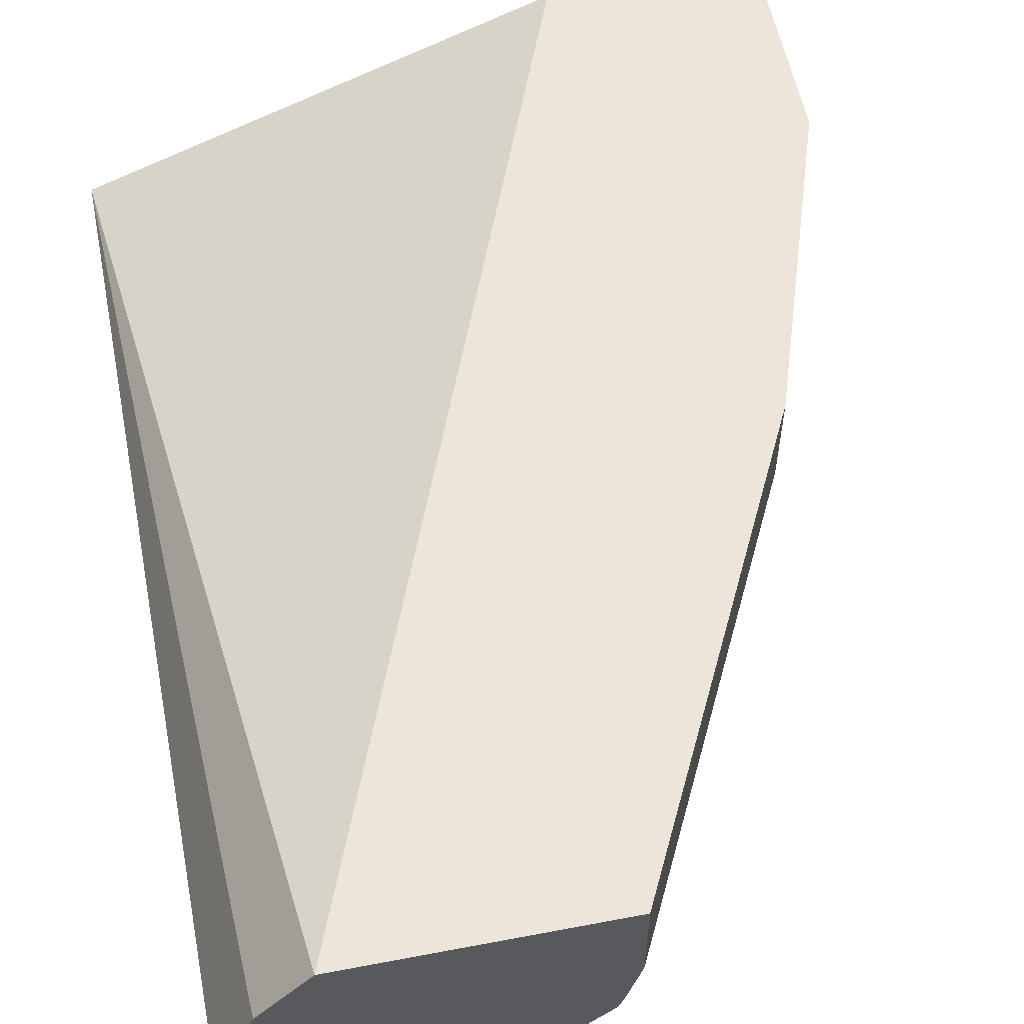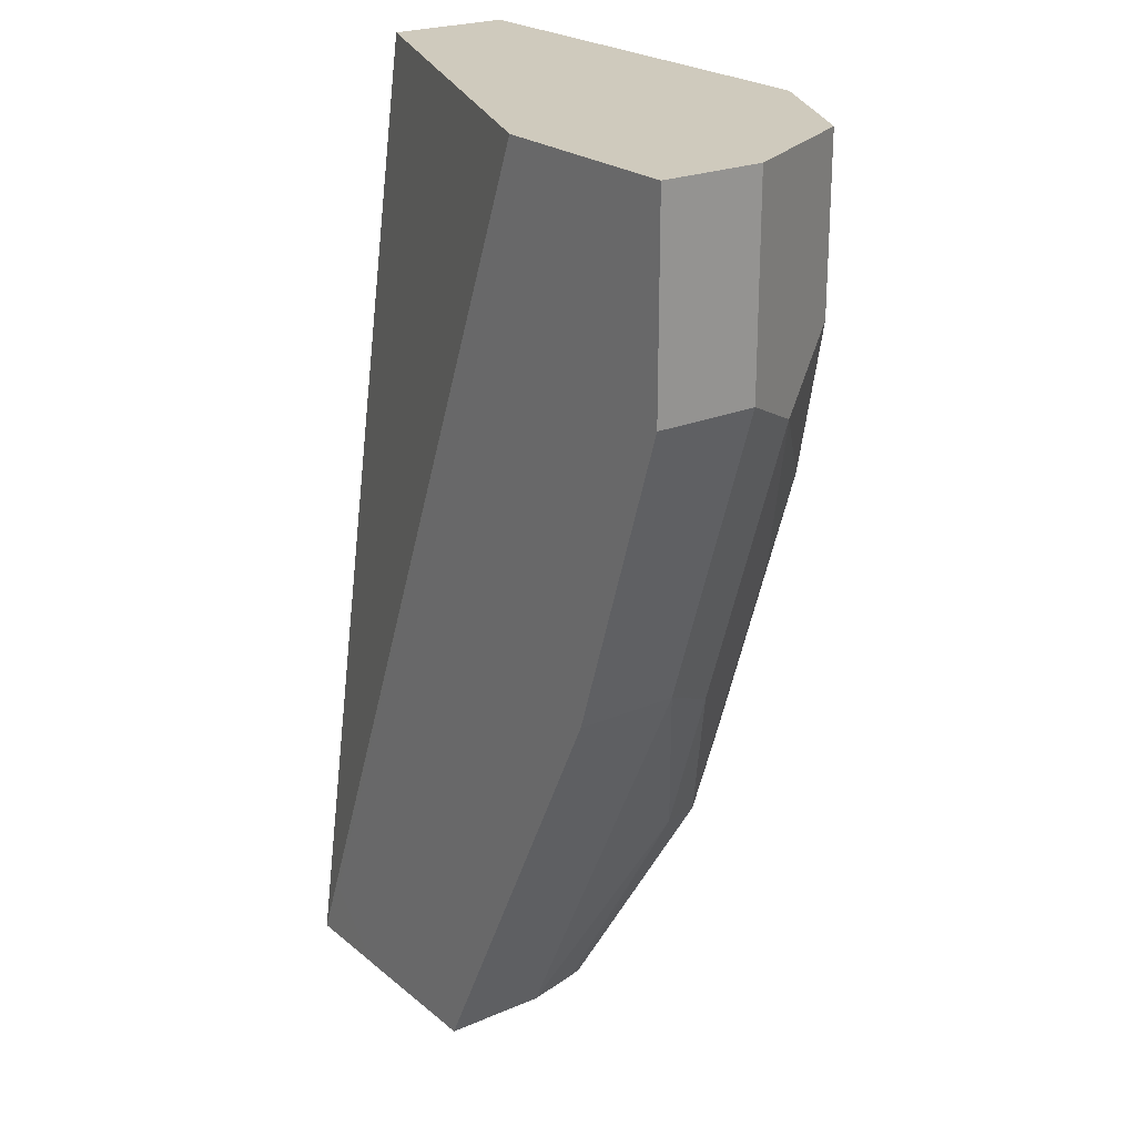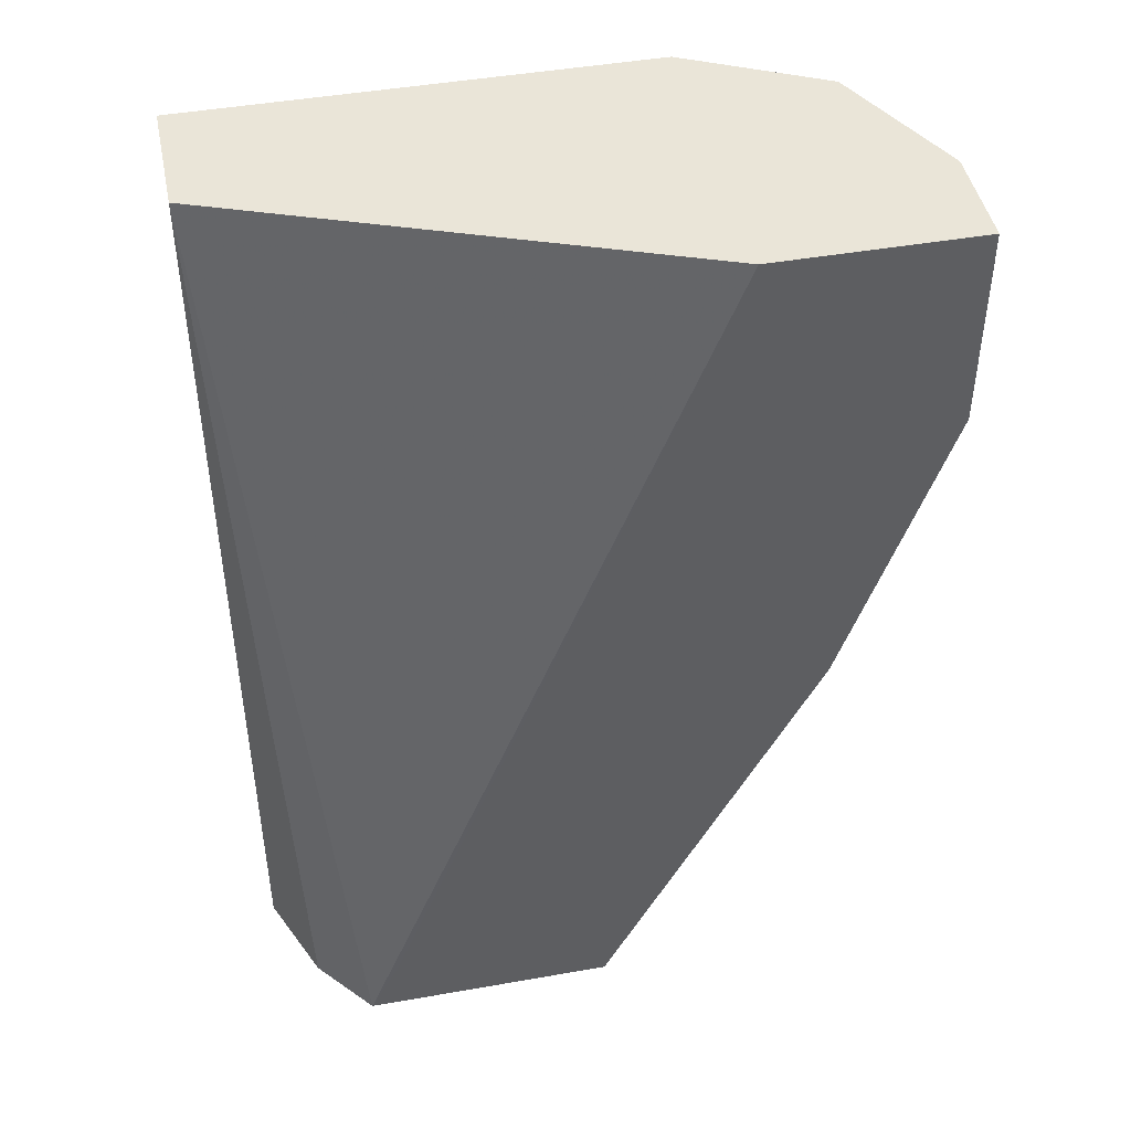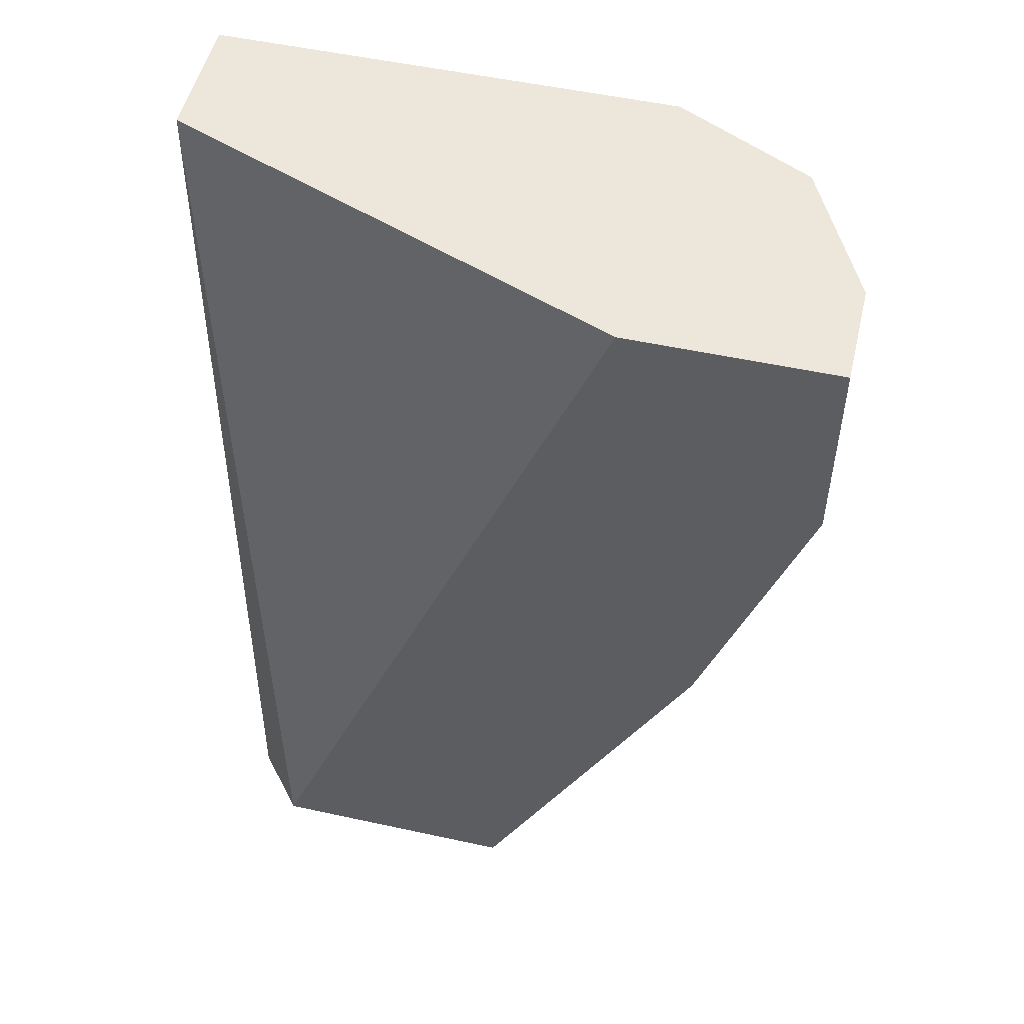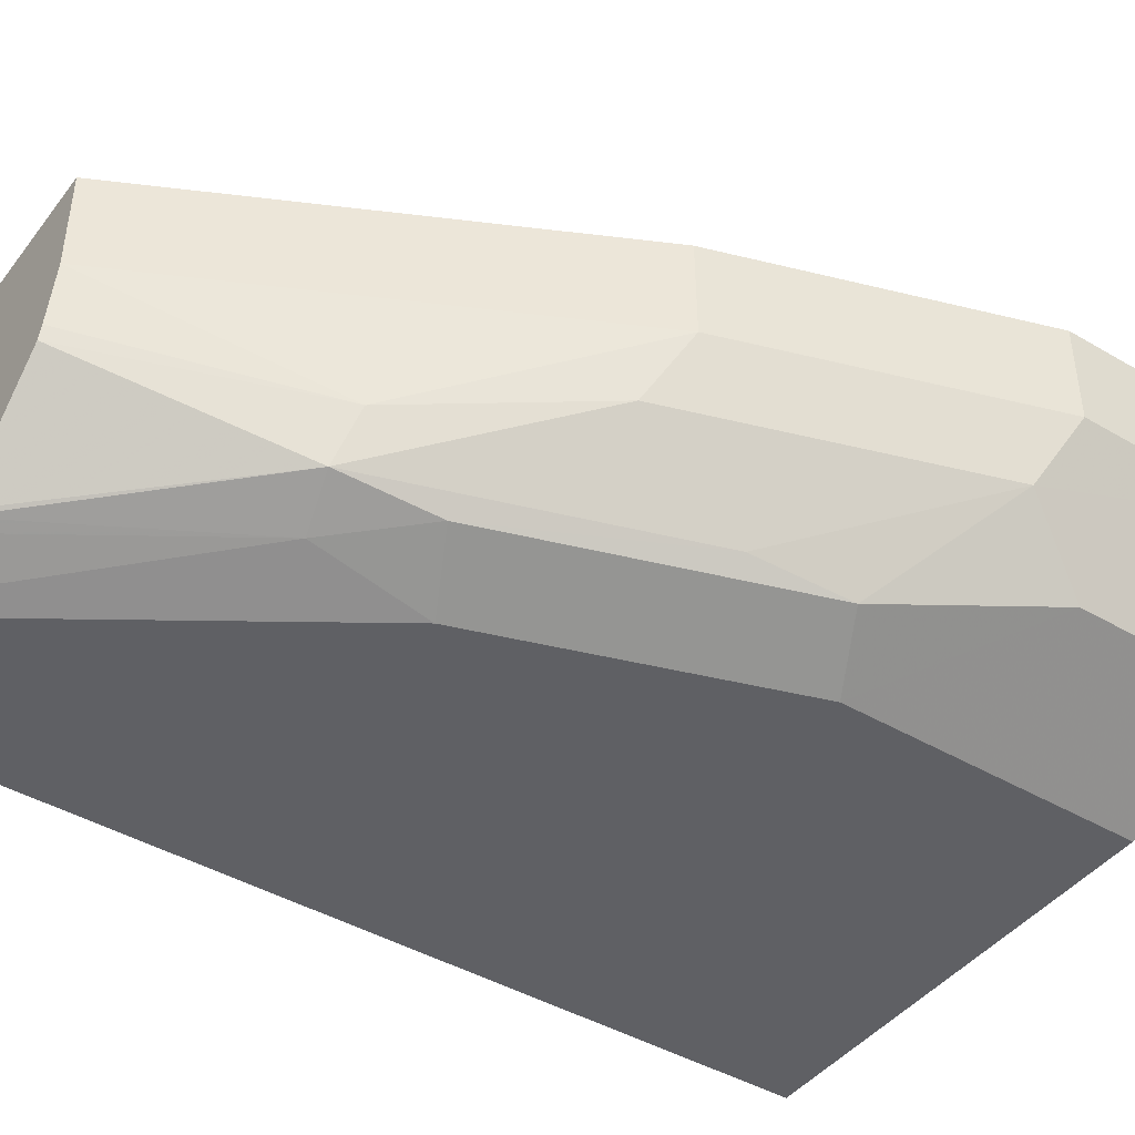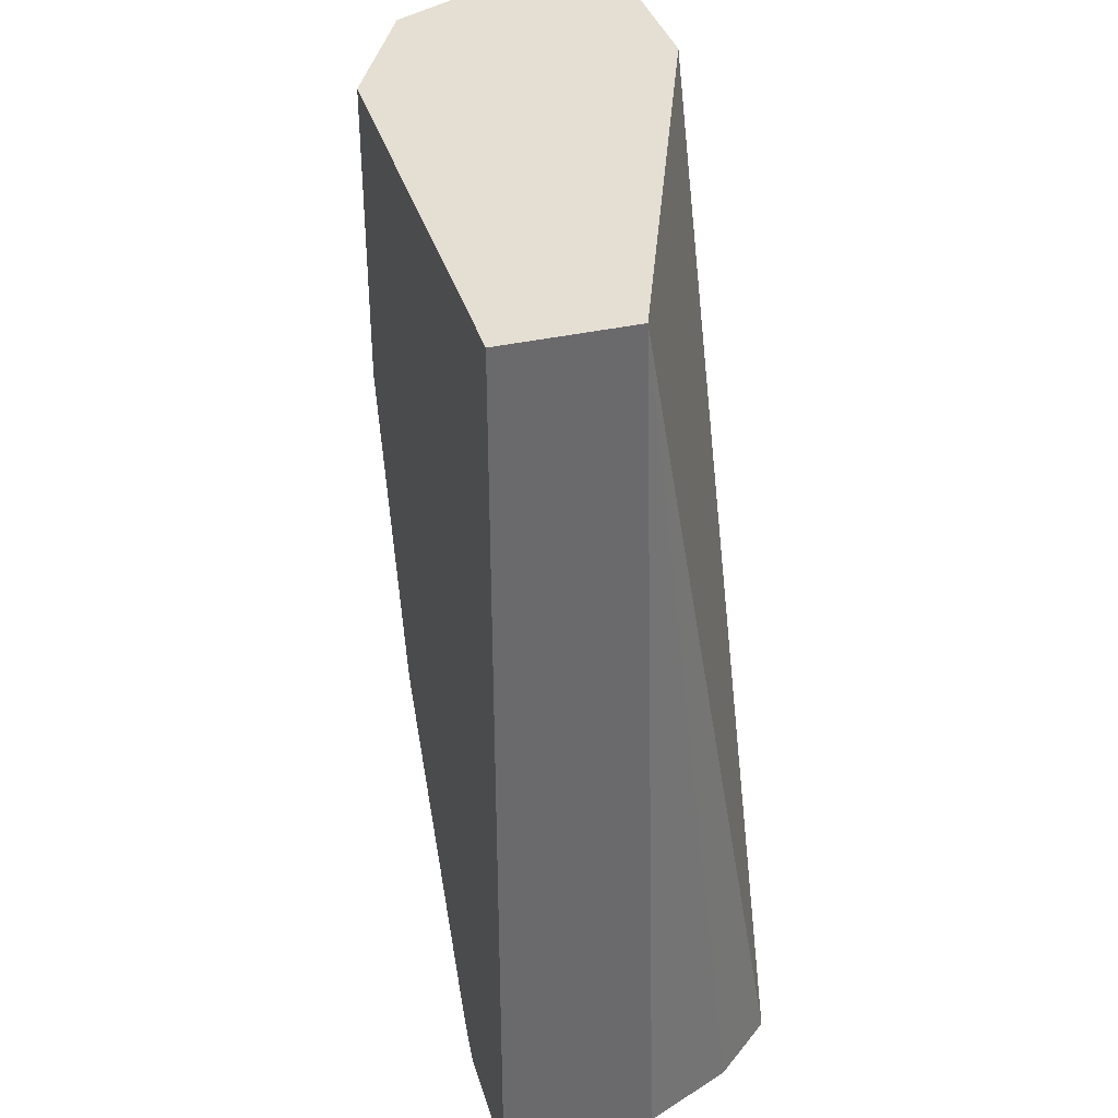
<metadata>
{"format":"obj","ext":"obj","renderer":"f3d","projection":"perspective","resolution":1024,"background":"white","views":[{"elev":56.7,"azim":168.8,"up":"+Y"},{"elev":22.8,"azim":-126.0,"up":"+Z"},{"elev":45.4,"azim":168.5,"up":"+Z"},{"elev":51.9,"azim":-166.7,"up":"+Z"},{"elev":-43.5,"azim":-124.7,"up":"+Y"},{"elev":37.1,"azim":73.9,"up":"+Z"}]}
</metadata>
<code>
v -0.4918 -0.6148 -0.0001135
v -0.4918 -0.5839 -0.0001135
v -0.4918 -0.6148 -0.06149
v -0.4917 -0.615 -0.0001135
v -0.4304 -0.5839 -0.0001135
v -0.4918 -0.5839 -0.0001414
v -0.4816 -0.6353 -0.07175
v -0.4918 -0.5839 -0.06149
v -0.461 -0.5839 -0.1538
v -0.4611 -0.6148 -0.1537
v -0.4816 -0.6353 -0.0001135
v -0.2916 -0.6376 -0.0001135
v -0.3186 -0.5839 -0.2851
v -0.3279 -0.5839 -0.2664
v -0.4457 -0.6609 -0.1307
v -0.4508 -0.666 -0.1025
v -0.4713 -0.6558 -0.05125
v -0.4508 -0.6353 -0.1639
v -0.4509 -0.5839 -0.1742
v -0.4304 -0.6148 -0.2152
v -0.4227 -0.6455 -0.219
v -0.4713 -0.6558 -0.0001135
v -0.2916 -0.6763 -0.0001135
v -0.2916 -0.6295 -0.2851
v -0.3032 -0.6021 -0.2851
v -0.3465 -0.5839 -0.2851
v -0.3279 -0.5839 -0.2665
v -0.415 -0.6609 -0.2228
v -0.4201 -0.666 -0.1947
v -0.4304 -0.6763 -0.09223
v -0.4406 -0.5839 -0.1947
v -0.3954 -0.6148 -0.2851
v -0.4201 -0.6148 -0.2357
v -0.3912 -0.6317 -0.2851
v -0.3898 -0.6357 -0.2851
v -0.4304 -0.6763 -0.0001135
v -0.2916 -0.6763 -0.2851
v -0.3954 -0.5839 -0.2851
v -0.3996 -0.6686 -0.219
v -0.3885 -0.6371 -0.2851
v -0.3604 -0.6651 -0.2851
v -0.3591 -0.6661 -0.2851
v -0.3996 -0.6763 -0.1844
v -0.3297 -0.6763 -0.2851
v -0.355 -0.6678 -0.2851
v -0.3381 -0.6744 -0.2851
v -0.3381 -0.6763 -0.2766
f 16 29 30
f 17 30 36
f 19 32 33
f 18 21 28
f 19 31 32
f 15 29 16
f 17 36 22
f 15 28 29
f 13 42 41
f 13 26 27
f 13 38 26
f 13 32 38
f 13 34 32
f 13 35 34
f 13 40 35
f 13 41 40
f 19 33 20
f 13 45 42
f 13 27 14
f 20 33 21
f 23 44 37
f 21 32 34
f 44 47 46
f 39 47 43
f 39 46 47
f 39 45 46
f 39 42 45
f 31 38 32
f 29 43 30
f 29 39 43
f 28 42 39
f 21 33 32
f 28 41 42
f 28 35 40
f 28 39 29
f 13 46 45
f 23 47 44
f 23 43 47
f 23 30 43
f 23 36 30
f 21 35 28
f 21 34 35
f 28 40 41
f 13 44 46
f 16 30 17
f 13 24 37
f 5 13 14
f 5 12 13
f 4 7 11
f 3 10 7
f 3 9 10
f 3 8 9
f 3 7 4
f 2 5 6
f 1 12 5
f 1 23 12
f 1 36 23
f 1 22 36
f 1 11 22
f 1 4 11
f 1 3 4
f 1 8 3
f 1 6 8
f 1 2 6
f 13 37 44
f 5 14 27
f 5 27 26
f 1 5 2
f 5 38 31
f 13 25 24
f 5 26 38
f 12 25 13
f 12 24 25
f 12 37 24
f 12 23 37
f 10 21 18
f 10 19 20
f 9 19 10
f 7 28 15
f 10 20 21
f 7 10 18
f 7 22 11
f 7 17 22
f 7 16 17
f 7 15 16
f 5 8 6
f 5 9 8
f 7 18 28
f 5 19 9
f 5 31 19

</code>
